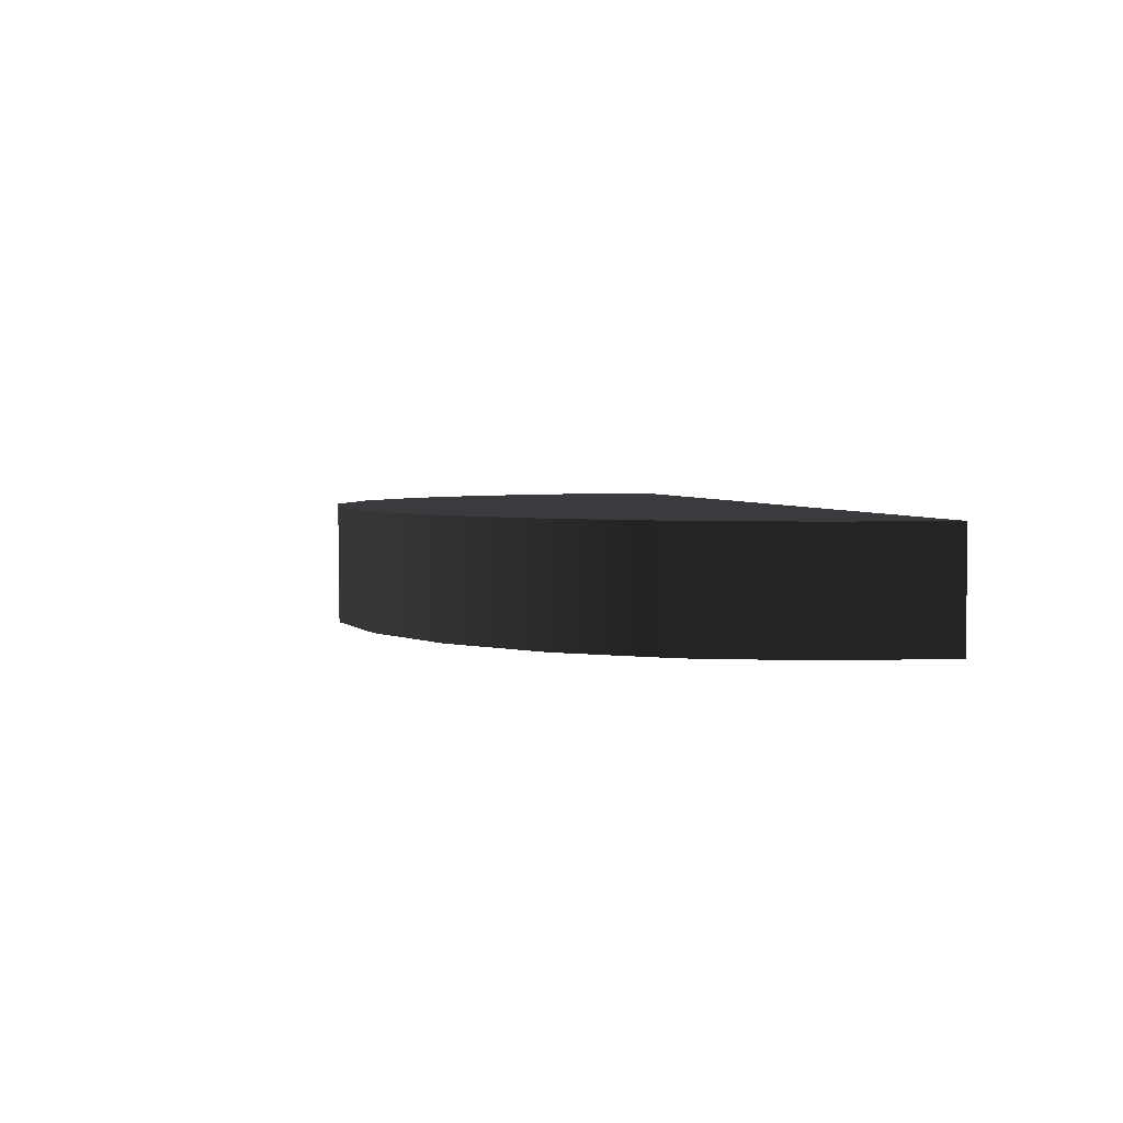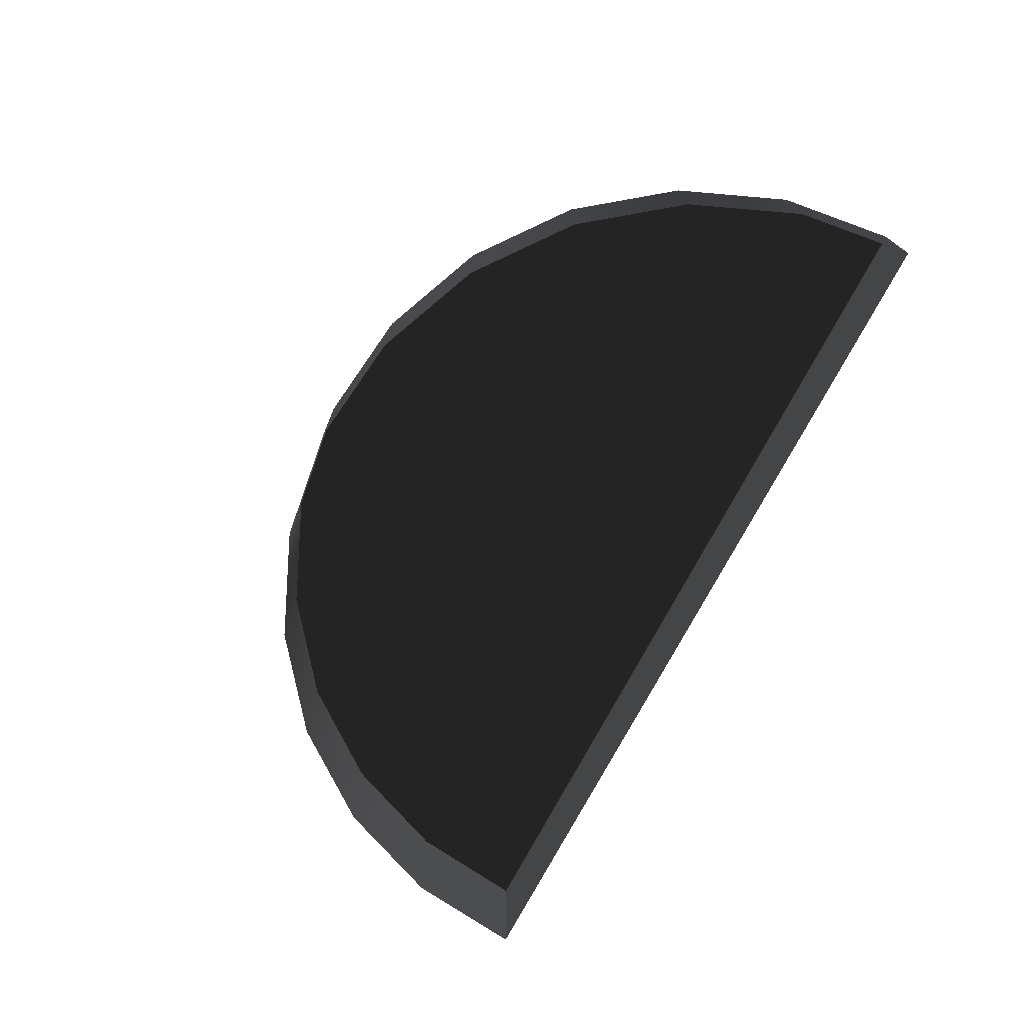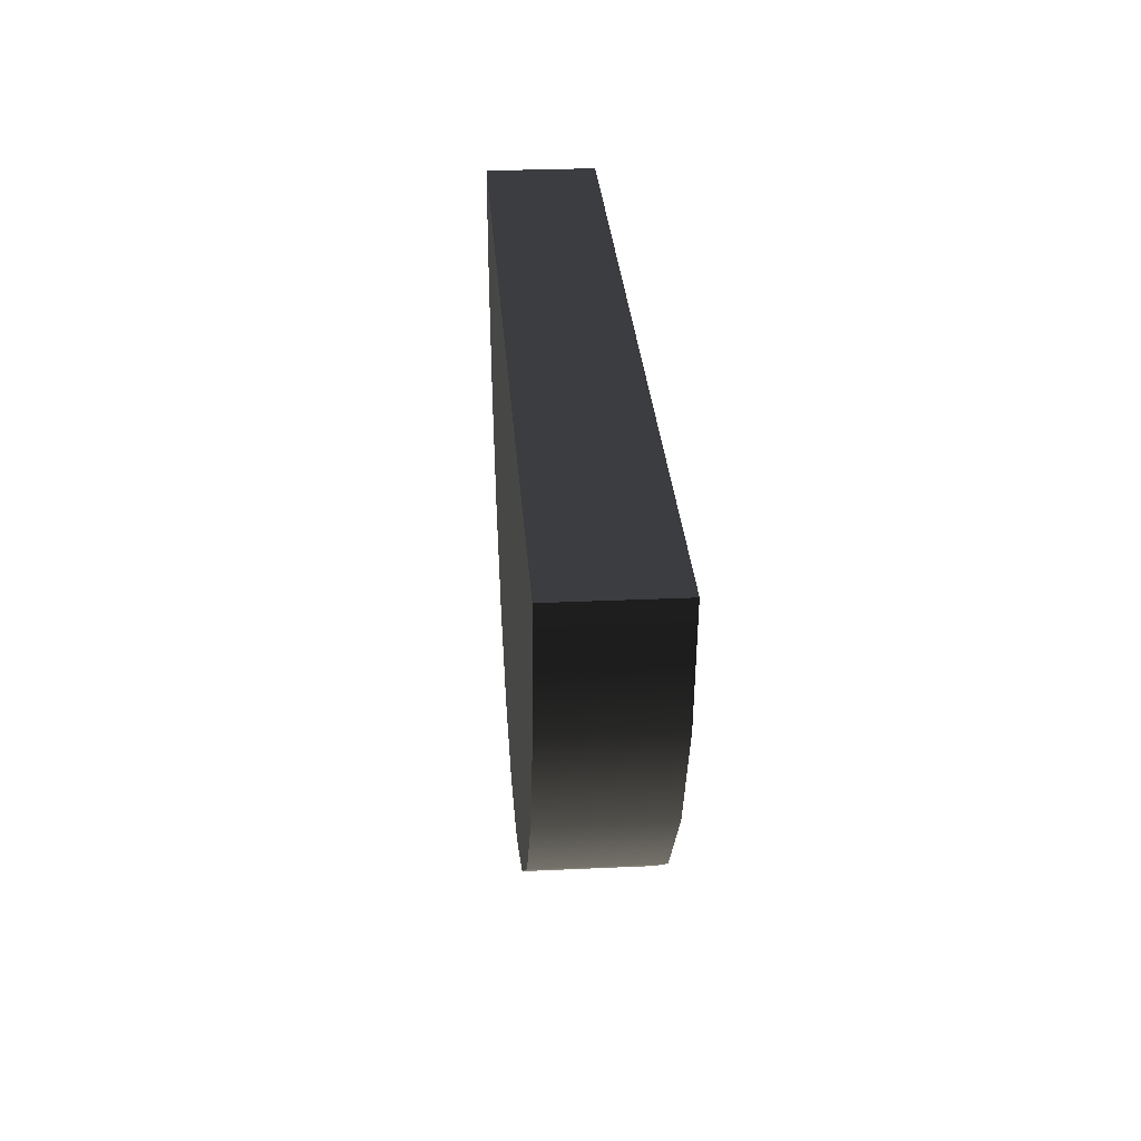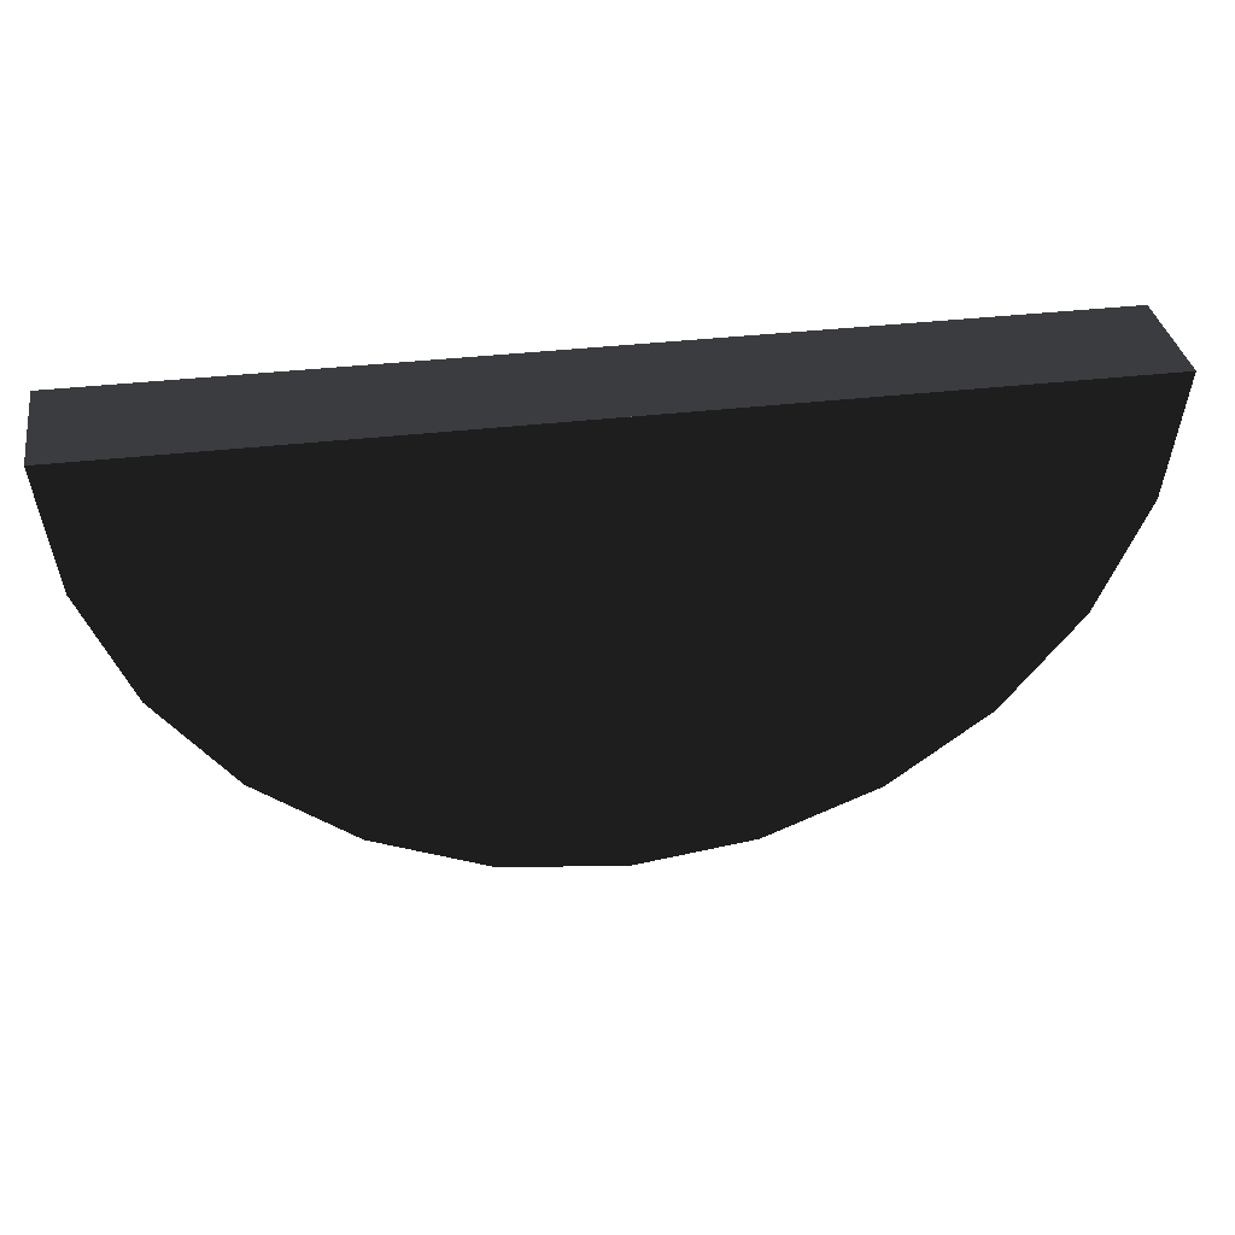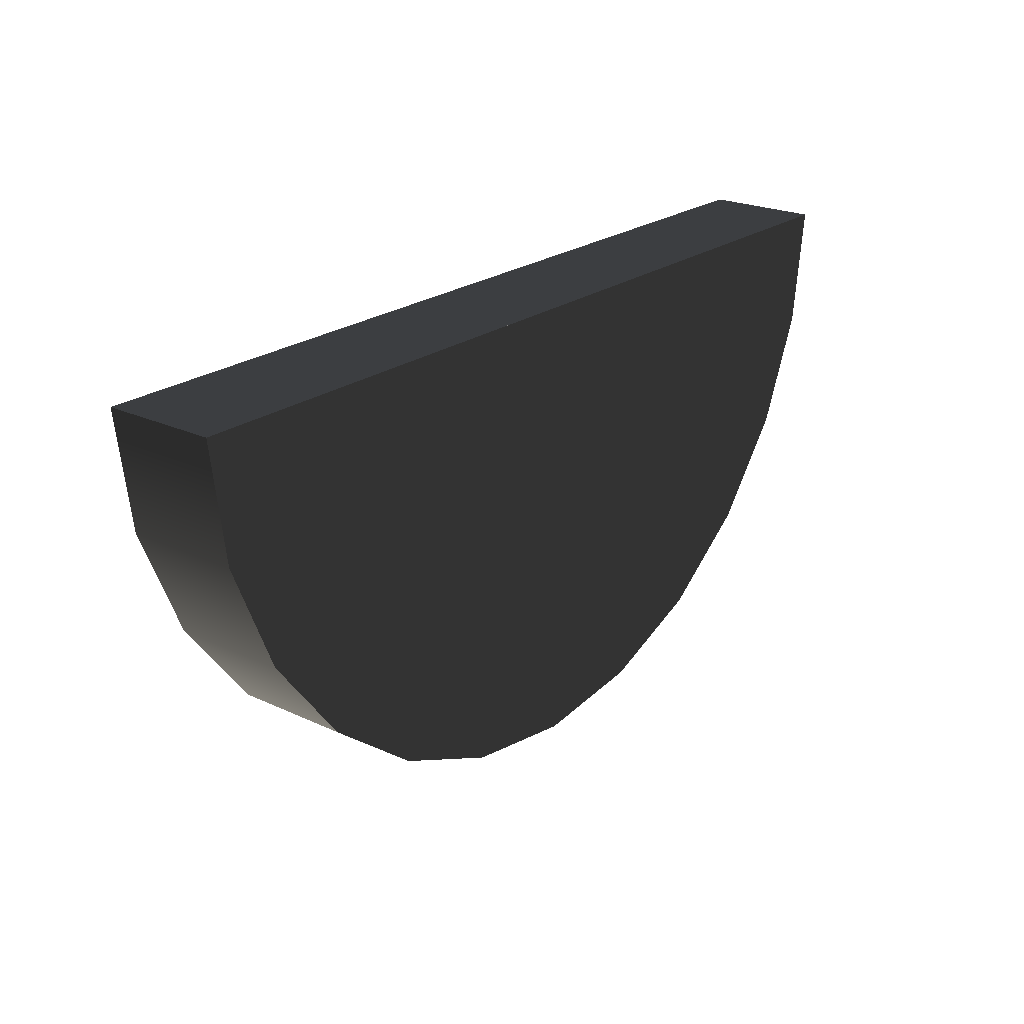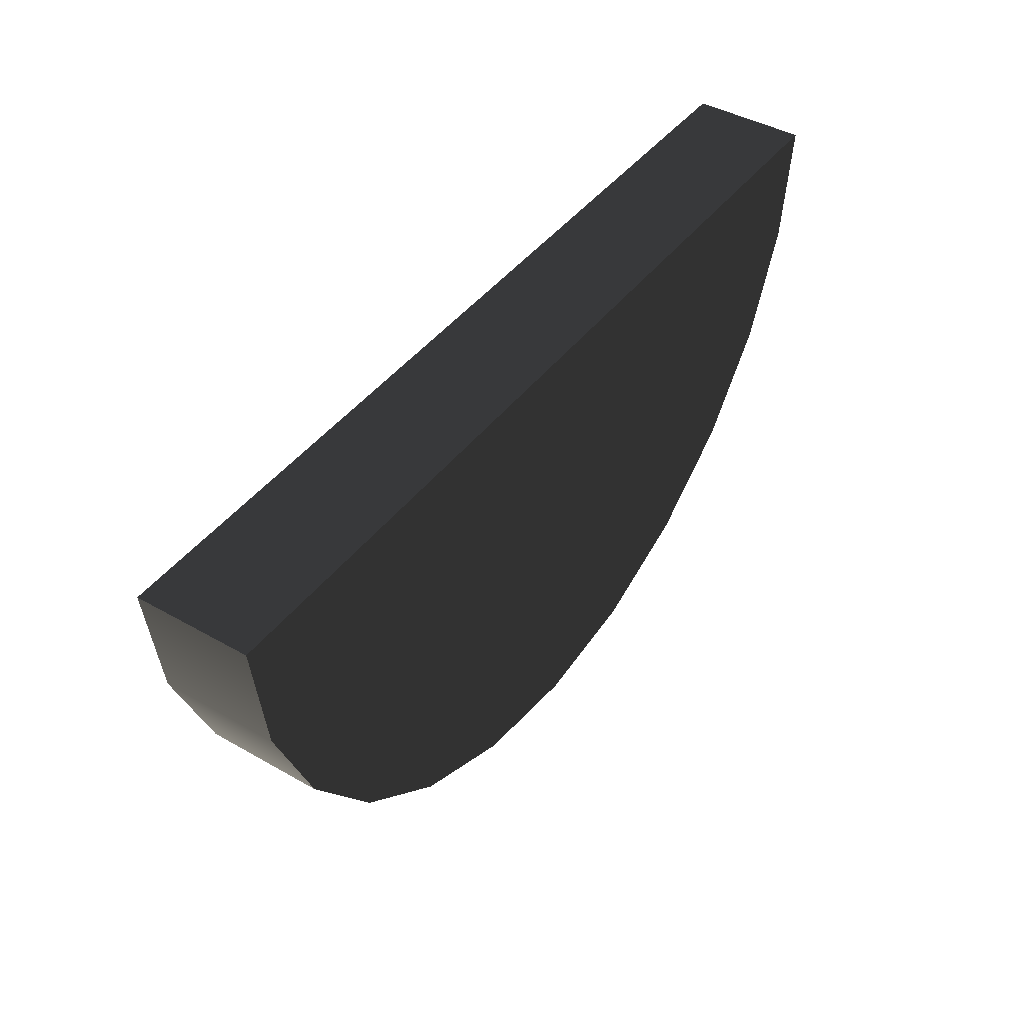
<metadata>
{"format":"obj","ext":"obj","renderer":"f3d","projection":"perspective","resolution":1024,"background":"white","views":[{"elev":3.5,"azim":75.6,"up":"+Z"},{"elev":-72.6,"azim":62.6,"up":"+Z"},{"elev":28.9,"azim":86.1,"up":"+Y"},{"elev":35.1,"azim":-9.1,"up":"+Y"},{"elev":22.8,"azim":-51.3,"up":"+Y"},{"elev":43.0,"azim":-55.9,"up":"+Y"}]}
</metadata>
<code>
o 3dw.200065ca496c39086372ead55db87fa8/Model/mesh25/mesh25-geometry/material_3/component_10#mesh25-geometry
v 0.1777 -0.2611 0.07723
v 0.1813 -0.2525 0.06839
v 0.1777 -0.2611 0.06839
v 0.1813 -0.2525 0.07723
v 0.1825 -0.2434 0.06839
v 0.1813 -0.2525 0.06839
v 0.1721 -0.2684 0.07723
v 0.1777 -0.2611 0.06839
v 0.1721 -0.2684 0.06839
v 0.1813 -0.2525 0.06839
v 0.1777 -0.2611 0.07723
v 0.1813 -0.2525 0.07723
v 0.1777 -0.2611 0.06839
v 0.1721 -0.2684 0.07723
v 0.1777 -0.2611 0.07723
v 0.1825 -0.2434 0.06839
v 0.1813 -0.2525 0.07723
v 0.1825 -0.2434 0.07723
v 0.1648 -0.274 0.06839
v 0.1721 -0.2684 0.07723
v 0.1721 -0.2684 0.06839
v 0.1777 -0.2611 0.07723
v 0.113 -0.2525 0.07723
v 0.1813 -0.2525 0.07723
v 0.1721 -0.2684 0.07723
v 0.1165 -0.2611 0.07723
v 0.1777 -0.2611 0.07723
v 0.1813 -0.2525 0.07723
v 0.1118 -0.2434 0.07723
v 0.1825 -0.2434 0.07723
v 0.1471 -0.2434 0.07723
v 0.1825 -0.2434 0.06839
v 0.1825 -0.2434 0.07723
v 0.1563 -0.2776 0.06839
v 0.1648 -0.274 0.07723
v 0.1648 -0.274 0.06839
v 0.1721 -0.2684 0.07723
v 0.1648 -0.274 0.06839
v 0.1648 -0.274 0.07723
v 0.1777 -0.2611 0.07723
v 0.1165 -0.2611 0.07723
v 0.113 -0.2525 0.07723
v 0.1813 -0.2525 0.07723
v 0.113 -0.2525 0.07723
v 0.1118 -0.2434 0.07723
v 0.1721 -0.2684 0.07723
v 0.1221 -0.2684 0.07723
v 0.1165 -0.2611 0.07723
v 0.1825 -0.2434 0.07723
v 0.1118 -0.2434 0.07723
v 0.1471 -0.2434 0.07723
v 0.1825 -0.2434 0.06839
v 0.1471 -0.2434 0.07723
v 0.1471 -0.2434 0.06839
v 0.1471 -0.2788 0.06839
v 0.1563 -0.2776 0.07723
v 0.1563 -0.2776 0.06839
v 0.1648 -0.274 0.07723
v 0.1563 -0.2776 0.06839
v 0.1563 -0.2776 0.07723
v 0.1648 -0.274 0.07723
v 0.1294 -0.274 0.07723
v 0.1721 -0.2684 0.07723
v 0.1165 -0.2611 0.06839
v 0.113 -0.2525 0.07723
v 0.1165 -0.2611 0.07723
v 0.113 -0.2525 0.06839
v 0.1118 -0.2434 0.07723
v 0.113 -0.2525 0.07723
v 0.1721 -0.2684 0.07723
v 0.1294 -0.274 0.07723
v 0.1221 -0.2684 0.07723
v 0.1221 -0.2684 0.06839
v 0.1165 -0.2611 0.07723
v 0.1221 -0.2684 0.07723
v 0.1118 -0.2434 0.07723
v 0.1471 -0.2434 0.06839
v 0.1471 -0.2434 0.07723
v 0.1563 -0.2776 0.07723
v 0.1471 -0.2788 0.06839
v 0.1471 -0.2788 0.07723
v 0.1563 -0.2776 0.07723
v 0.1294 -0.274 0.07723
v 0.1648 -0.274 0.07723
v 0.113 -0.2525 0.07723
v 0.1165 -0.2611 0.06839
v 0.113 -0.2525 0.06839
v 0.1165 -0.2611 0.07723
v 0.1221 -0.2684 0.06839
v 0.1165 -0.2611 0.06839
v 0.1118 -0.2434 0.07723
v 0.113 -0.2525 0.06839
v 0.1118 -0.2434 0.06839
v 0.1294 -0.274 0.07723
v 0.1221 -0.2684 0.06839
v 0.1221 -0.2684 0.07723
v 0.1471 -0.2434 0.06839
v 0.1118 -0.2434 0.07723
v 0.1118 -0.2434 0.06839
v 0.138 -0.2776 0.06839
v 0.1471 -0.2788 0.07723
v 0.1471 -0.2788 0.06839
v 0.138 -0.2776 0.07723
v 0.1563 -0.2776 0.07723
v 0.1471 -0.2788 0.07723
v 0.1563 -0.2776 0.07723
v 0.138 -0.2776 0.07723
v 0.1294 -0.274 0.07723
v 0.1221 -0.2684 0.06839
v 0.1294 -0.274 0.07723
v 0.1294 -0.274 0.06839
v 0.1471 -0.2788 0.07723
v 0.138 -0.2776 0.06839
v 0.138 -0.2776 0.07723
v 0.138 -0.2776 0.07723
v 0.1294 -0.274 0.06839
v 0.1294 -0.274 0.07723
v 0.1294 -0.274 0.06839
v 0.138 -0.2776 0.07723
v 0.138 -0.2776 0.06839
f 1 2 3
f 3 2 1
f 4 5 6
f 6 5 4
f 7 8 9
f 9 8 7
f 10 11 12
f 12 11 10
f 13 14 15
f 15 14 13
f 16 17 18
f 18 17 16
f 19 20 21
f 21 20 19
f 22 23 24
f 24 23 22
f 25 26 27
f 27 26 25
f 28 29 30
f 30 29 28
f 31 32 33
f 33 32 31
f 34 35 36
f 36 35 34
f 37 38 39
f 39 38 37
f 40 41 42
f 42 41 40
f 43 44 45
f 45 44 43
f 46 47 48
f 48 47 46
f 49 50 51
f 51 50 49
f 52 53 54
f 54 53 52
f 55 56 57
f 57 56 55
f 58 59 60
f 60 59 58
f 61 62 63
f 63 62 61
f 64 65 66
f 66 65 64
f 67 68 69
f 69 68 67
f 70 71 72
f 72 71 70
f 73 74 75
f 75 74 73
f 76 77 78
f 78 77 76
f 79 80 81
f 81 80 79
f 82 83 84
f 84 83 82
f 85 86 87
f 87 86 85
f 88 89 90
f 90 89 88
f 91 92 93
f 93 92 91
f 94 95 96
f 96 95 94
f 97 98 99
f 99 98 97
f 100 101 102
f 102 101 100
f 103 104 105
f 105 104 103
f 106 107 108
f 108 107 106
f 109 110 111
f 111 110 109
f 112 113 114
f 114 113 112
f 115 116 117
f 117 116 115
f 118 119 120
f 120 119 118

</code>
